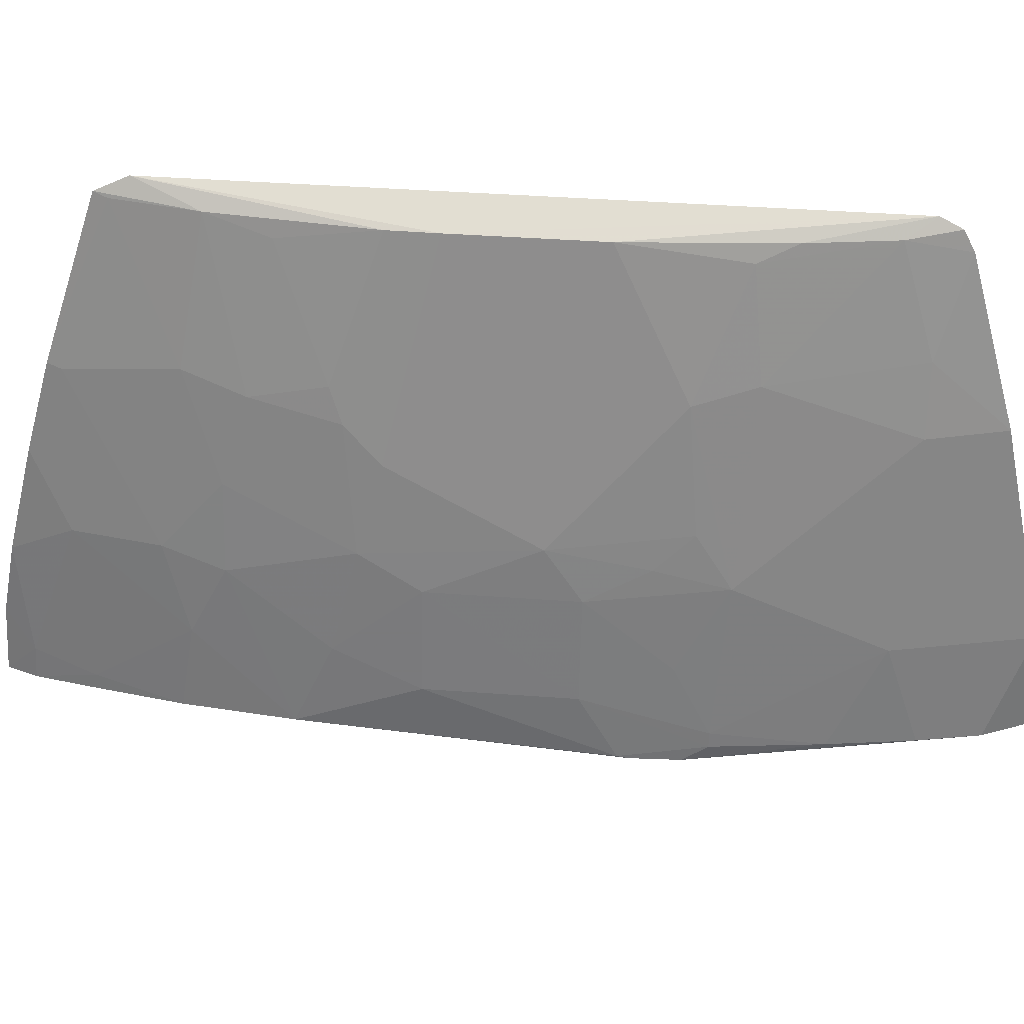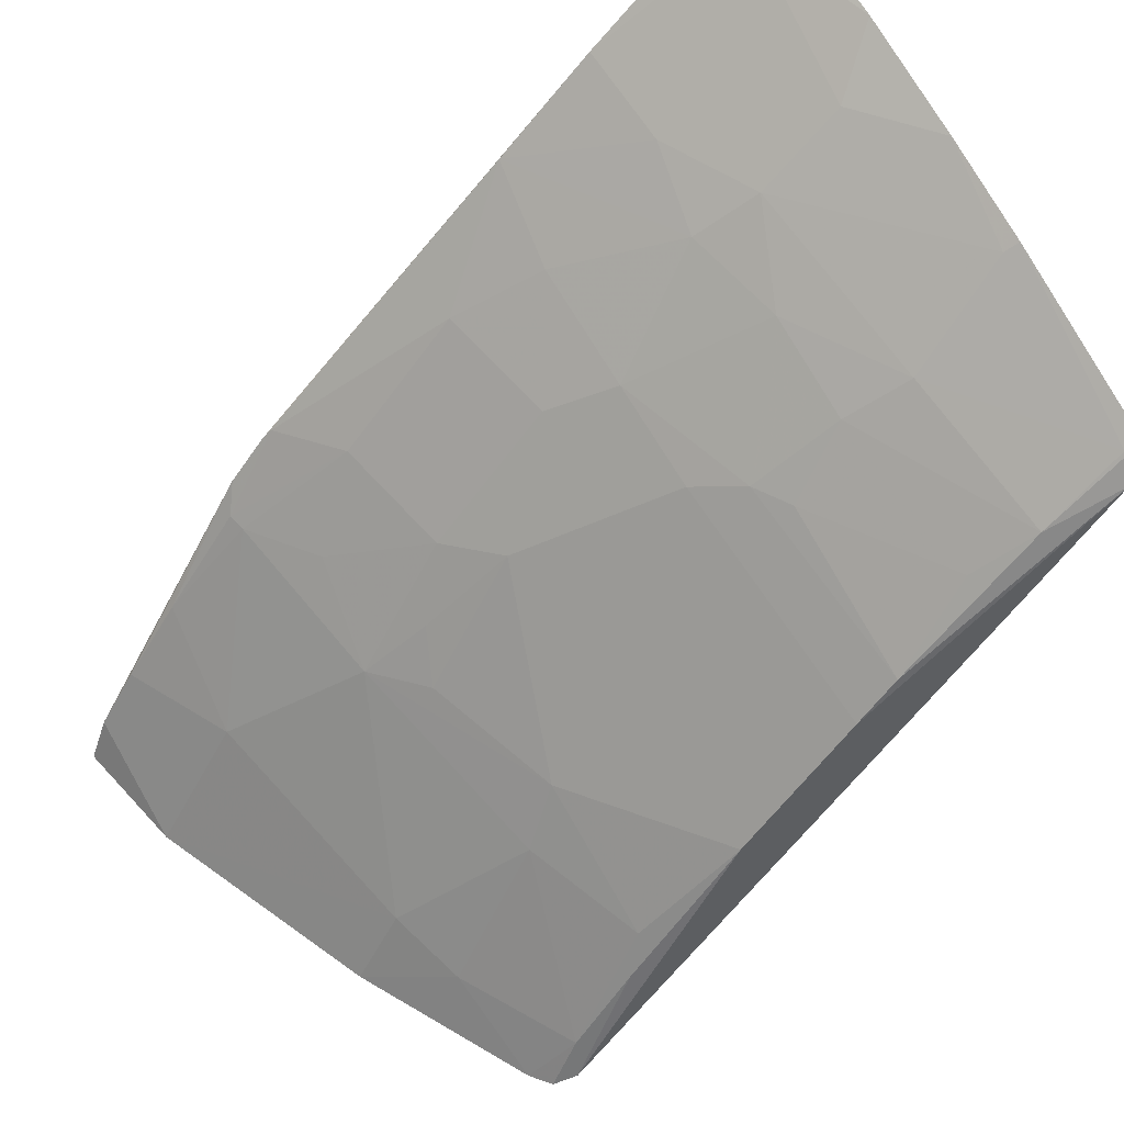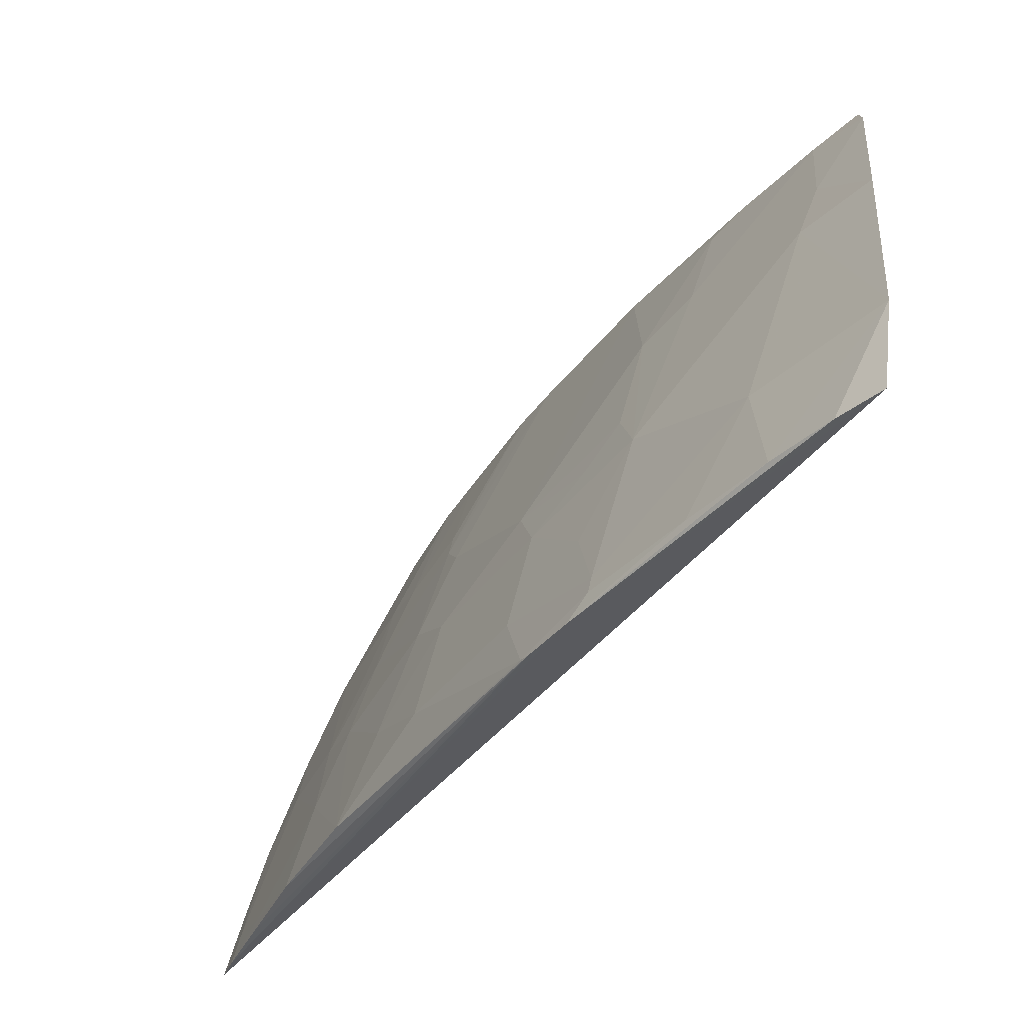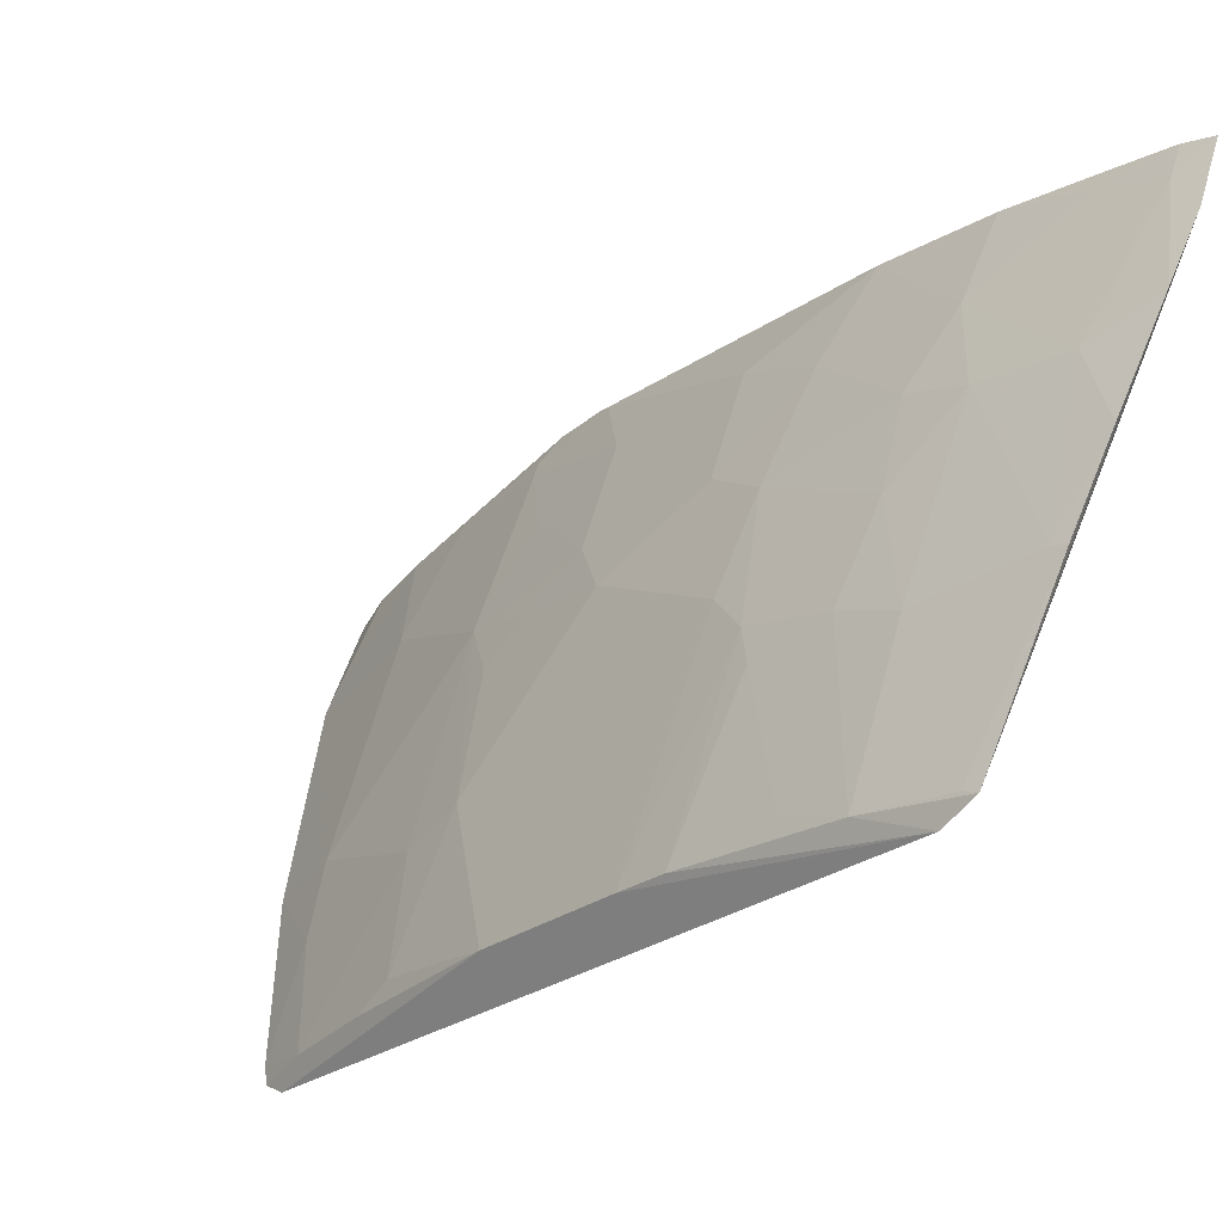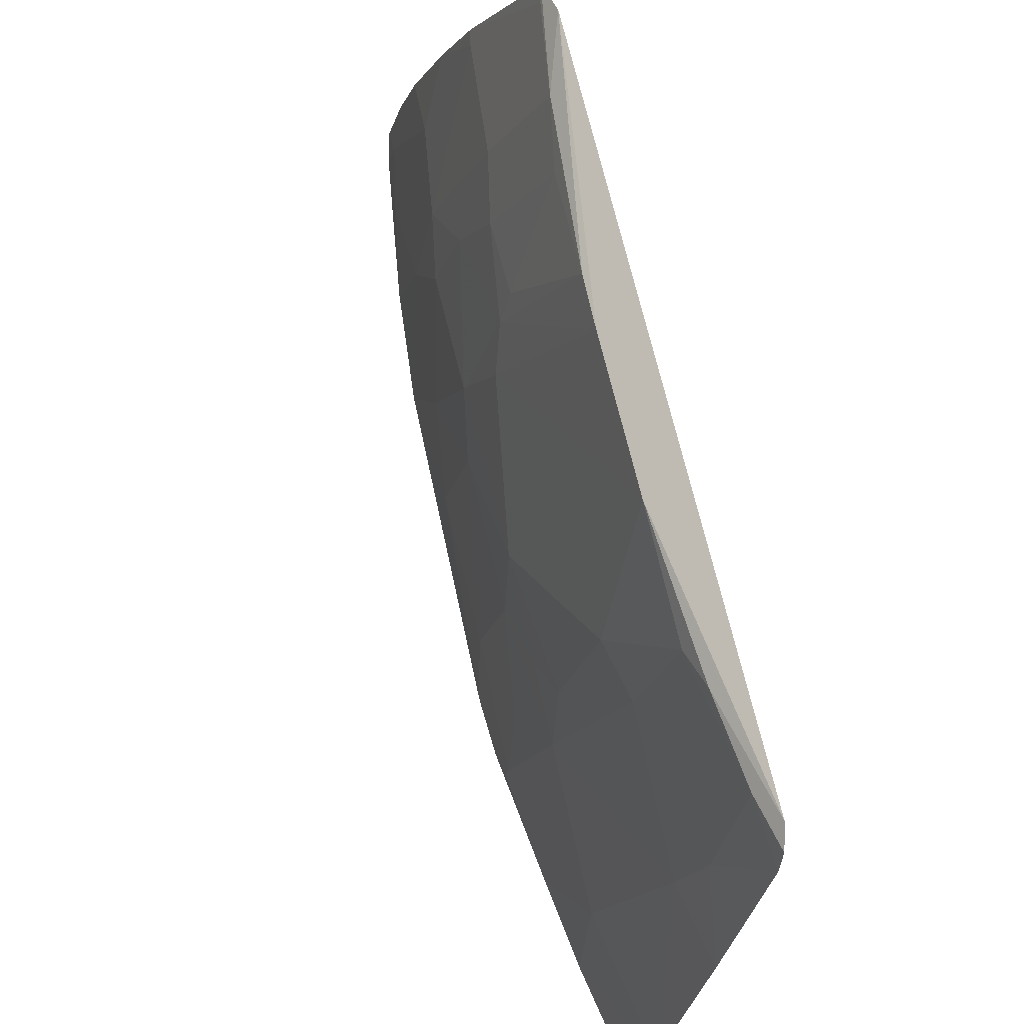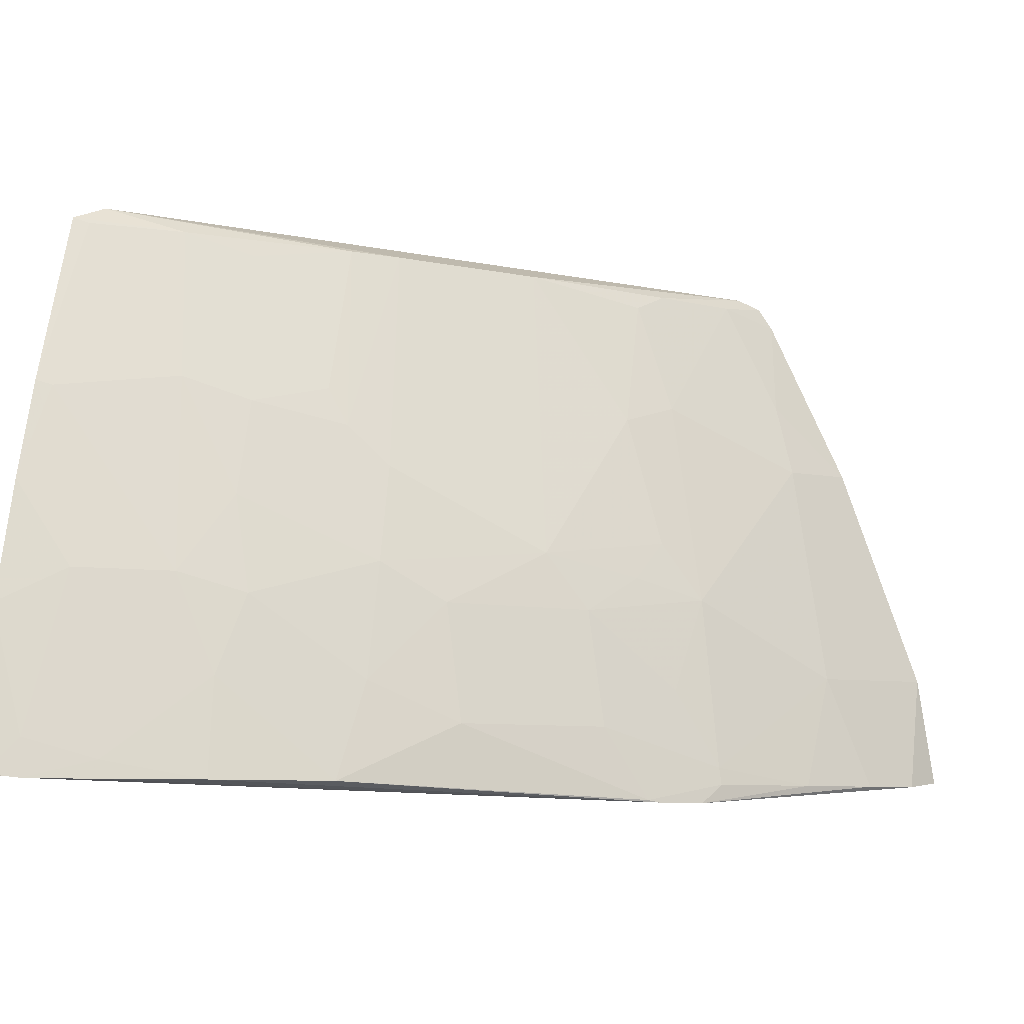
<metadata>
{"format":"obj","ext":"obj","renderer":"f3d","projection":"perspective","resolution":1024,"background":"white","views":[{"elev":44.1,"azim":-130.1,"up":"+Z"},{"elev":59.7,"azim":-34.5,"up":"+Y"},{"elev":-40.4,"azim":-77.8,"up":"+Z"},{"elev":42.0,"azim":23.9,"up":"+Y"},{"elev":74.7,"azim":-58.7,"up":"+Z"},{"elev":-7.3,"azim":-166.9,"up":"+Z"}]}
</metadata>
<code>
v -0.06826 0.09167 -0.06192
v -0.06734 0.09305 -0.0626
v -0.08436 0.07807 -0.06278
v -0.09086 0.08192 -0.08763
v -0.06786 0.1016 -0.08663
v -0.08012 0.0893 -0.07742
v -0.102 0.06679 -0.0866
v -0.07744 0.08499 -0.06278
v -0.08955 0.07978 -0.07744
v -0.07936 0.09292 -0.08682
v -0.0674 0.09826 -0.07468
v -0.09266 0.06701 -0.062
v -0.06848 0.1008 -0.08636
v -0.09251 0.08009 -0.08765
v -0.07139 0.09015 -0.06278
v -0.07921 0.08327 -0.06276
v -0.0878 0.0824 -0.07909
v -0.06912 0.1008 -0.08679
v -0.06744 0.101 -0.08332
v -0.09554 0.06945 -0.07133
v -0.07486 0.09101 -0.07055
v -0.08004 0.08759 -0.07307
v -0.09311 0.07897 -0.08605
v -0.0835 0.08844 -0.08433
v -0.07511 0.09644 -0.0868
v -0.0674 0.1 -0.07985
v -0.06892 0.1005 -0.08519
v -0.09769 0.06624 -0.07118
v -0.09224 0.06861 -0.06273
v -0.08867 0.07715 -0.06969
v -0.07397 0.08837 -0.06358
v -0.07321 0.09535 -0.0783
v -0.068 0.09625 -0.07052
v -0.07834 0.08839 -0.07133
v -0.08607 0.08324 -0.07657
v -0.09214 0.07726 -0.0783
v -0.09924 0.07134 -0.08681
v -0.08868 0.08327 -0.08433
v -0.09323 0.07908 -0.08681
v -0.09045 0.08234 -0.08752
v -0.08009 0.09101 -0.08258
v -0.0716 0.09902 -0.08681
v -0.09421 0.06625 -0.06339
v -0.08955 0.07205 -0.06277
v -0.07747 0.08838 -0.06968
v -0.07484 0.09273 -0.07483
v -0.0697 0.09794 -0.07831
v -0.07495 0.09534 -0.08257
v -0.07231 0.09269 -0.06968
v -0.06795 0.0927 -0.06279
v -0.06739 0.09662 -0.07035
v -0.09042 0.07803 -0.0757
v -0.08263 0.08757 -0.07909
v -0.09128 0.07977 -0.08259
v -0.09038 0.07463 -0.0688
v -0.101 0.06875 -0.08681
v -0.09733 0.07199 -0.08171
v -0.09666 0.07477 -0.08682
v -0.0715 0.09889 -0.08604
v -0.1012 0.06628 -0.08158
v -0.09361 0.06644 -0.06243
v -0.09467 0.06858 -0.06794
v -0.08861 0.07374 -0.06358
v -0.07573 0.09362 -0.07909
f 5 2 1
f 12 7 1
f 13 7 5
f 13 5 1
f 13 1 7
f 15 8 1
f 15 1 2
f 16 1 8
f 16 12 1
f 16 3 12
f 18 14 4
f 18 5 7
f 18 7 14
f 19 2 5
f 22 3 16
f 25 4 10
f 26 11 2
f 26 2 19
f 27 19 5
f 27 5 18
f 27 26 19
f 31 8 15
f 31 15 21
f 34 22 16
f 34 16 8
f 34 6 22
f 35 22 6
f 35 17 9
f 35 30 3
f 35 3 22
f 36 9 17
f 39 4 14
f 39 23 38
f 40 24 10
f 40 10 4
f 40 38 24
f 40 39 38
f 40 4 39
f 41 10 24
f 42 18 4
f 42 4 25
f 43 7 12
f 44 29 12
f 44 12 3
f 45 31 21
f 45 8 31
f 45 34 8
f 45 21 34
f 46 34 21
f 46 6 34
f 47 11 26
f 47 26 27
f 47 33 11
f 47 32 33
f 48 25 10
f 48 47 27
f 48 32 47
f 49 21 15
f 49 46 21
f 49 33 32
f 49 32 46
f 50 15 2
f 50 49 15
f 51 2 11
f 51 11 33
f 51 50 2
f 51 33 49
f 51 49 50
f 52 35 9
f 52 30 35
f 52 36 30
f 52 9 36
f 53 17 35
f 53 38 17
f 53 24 38
f 53 35 6
f 53 41 24
f 53 6 41
f 54 36 17
f 54 23 36
f 54 38 23
f 54 17 38
f 55 36 20
f 55 30 36
f 56 37 14
f 56 14 7
f 57 36 23
f 57 20 36
f 58 23 39
f 58 57 23
f 58 37 57
f 58 39 14
f 58 14 37
f 59 27 18
f 59 18 42
f 59 42 25
f 59 48 27
f 59 25 48
f 60 43 28
f 60 7 43
f 60 56 7
f 60 28 20
f 60 20 57
f 60 57 37
f 60 37 56
f 61 43 12
f 61 12 29
f 61 29 43
f 62 43 29
f 62 20 28
f 62 28 43
f 62 55 20
f 62 29 55
f 63 44 3
f 63 3 30
f 63 30 55
f 63 55 29
f 63 29 44
f 64 46 32
f 64 6 46
f 64 32 48
f 64 41 6
f 64 48 10
f 64 10 41

</code>
